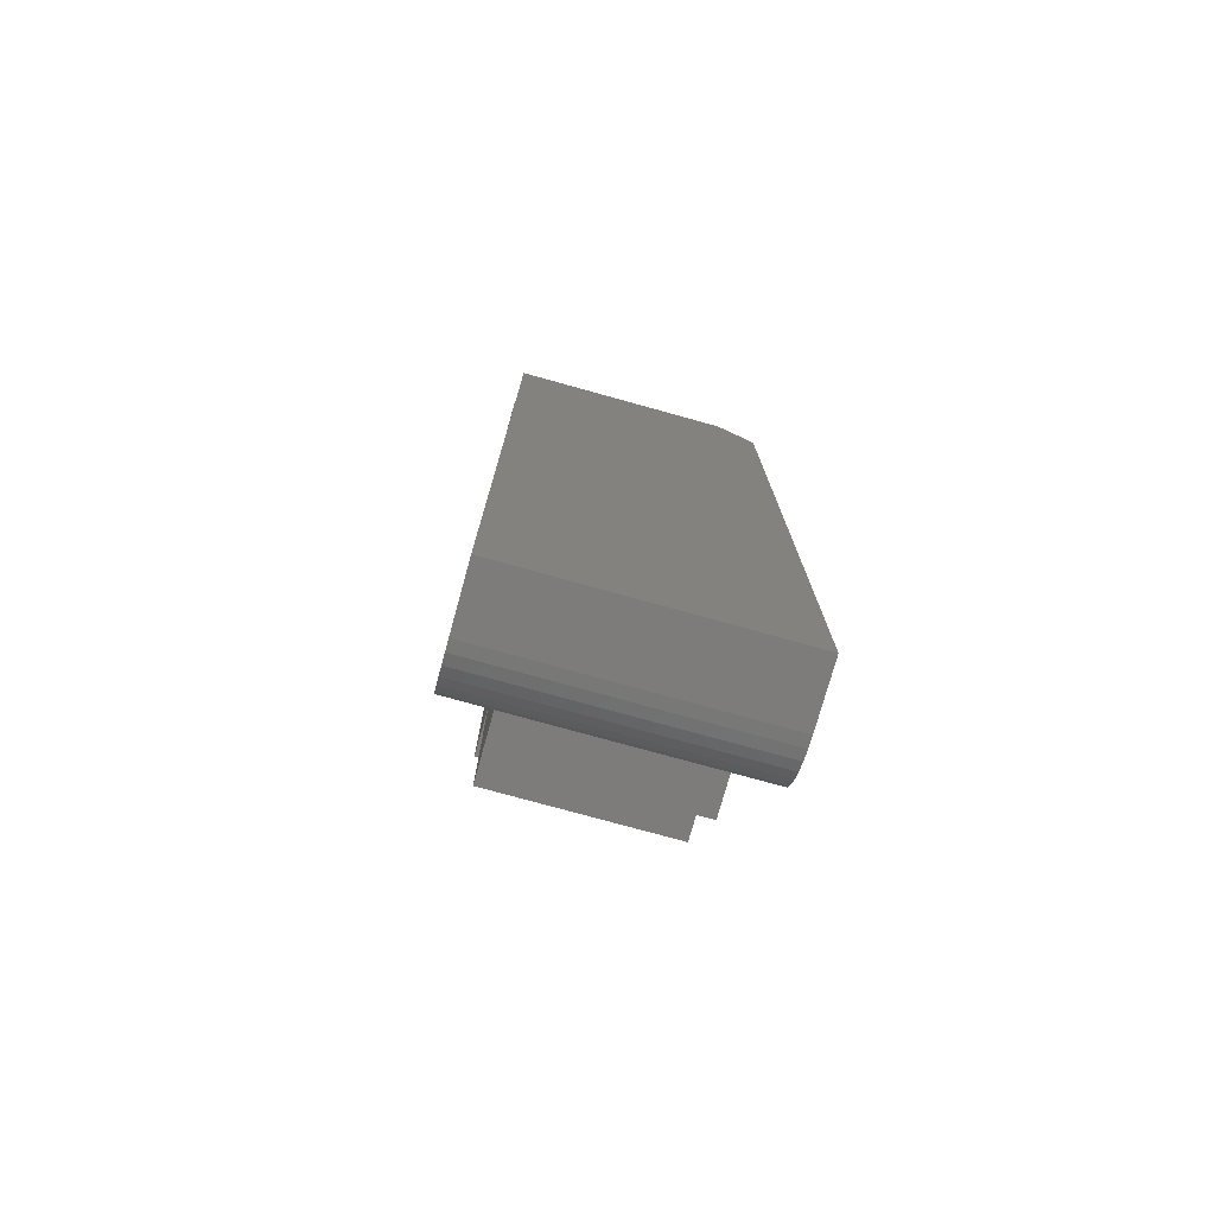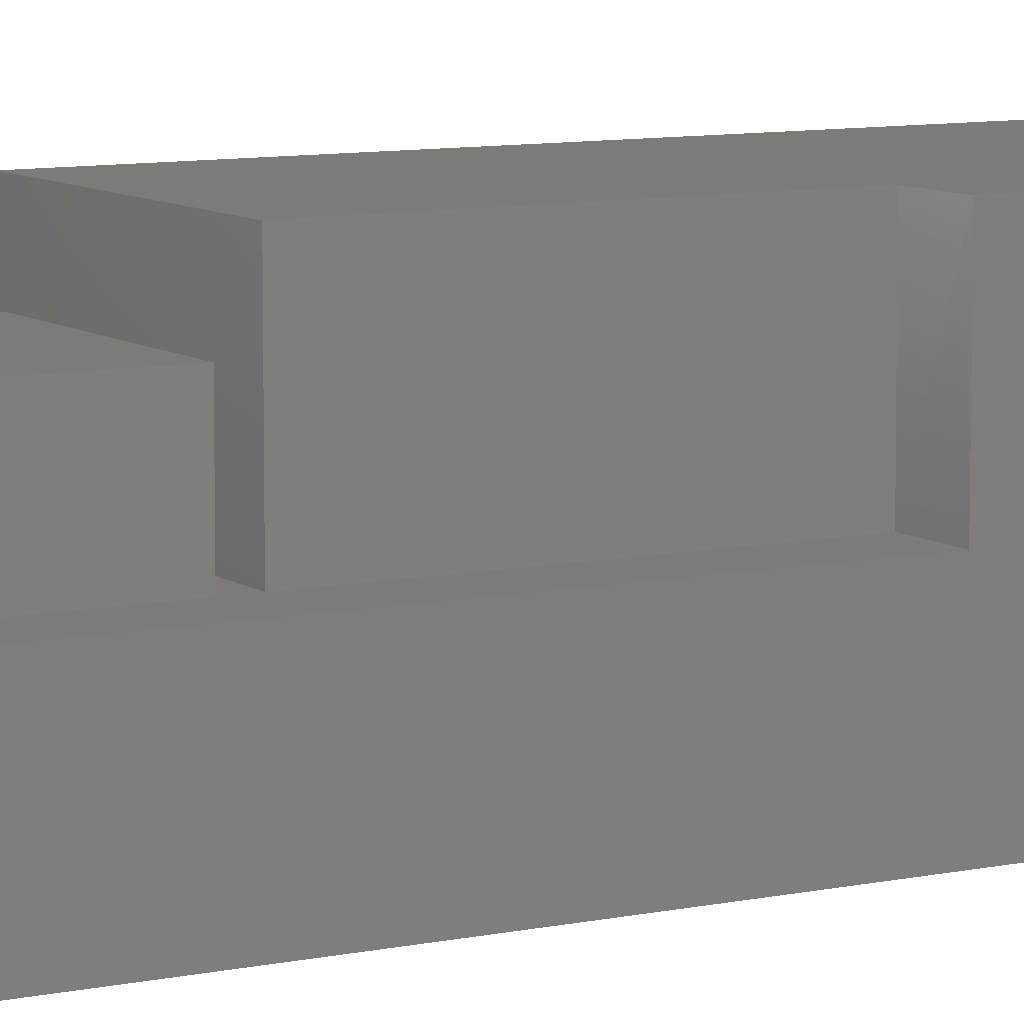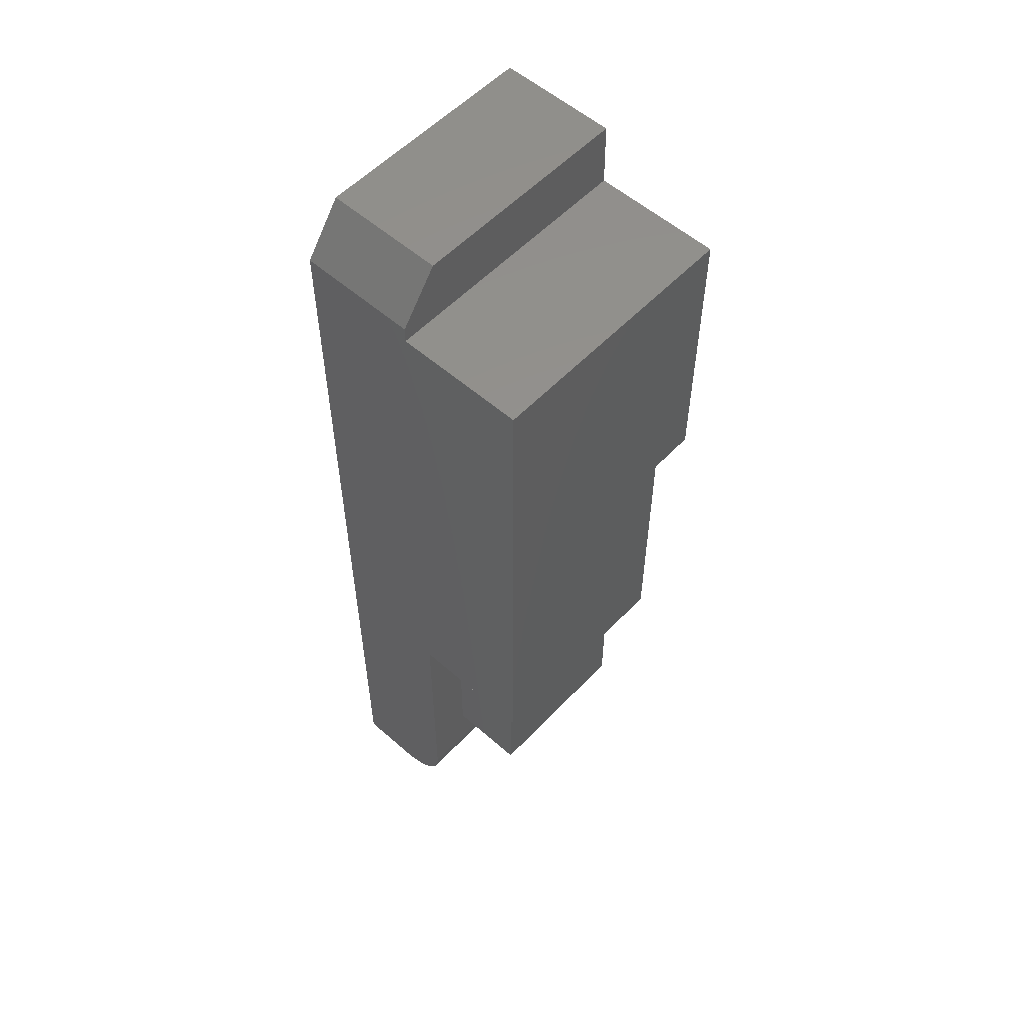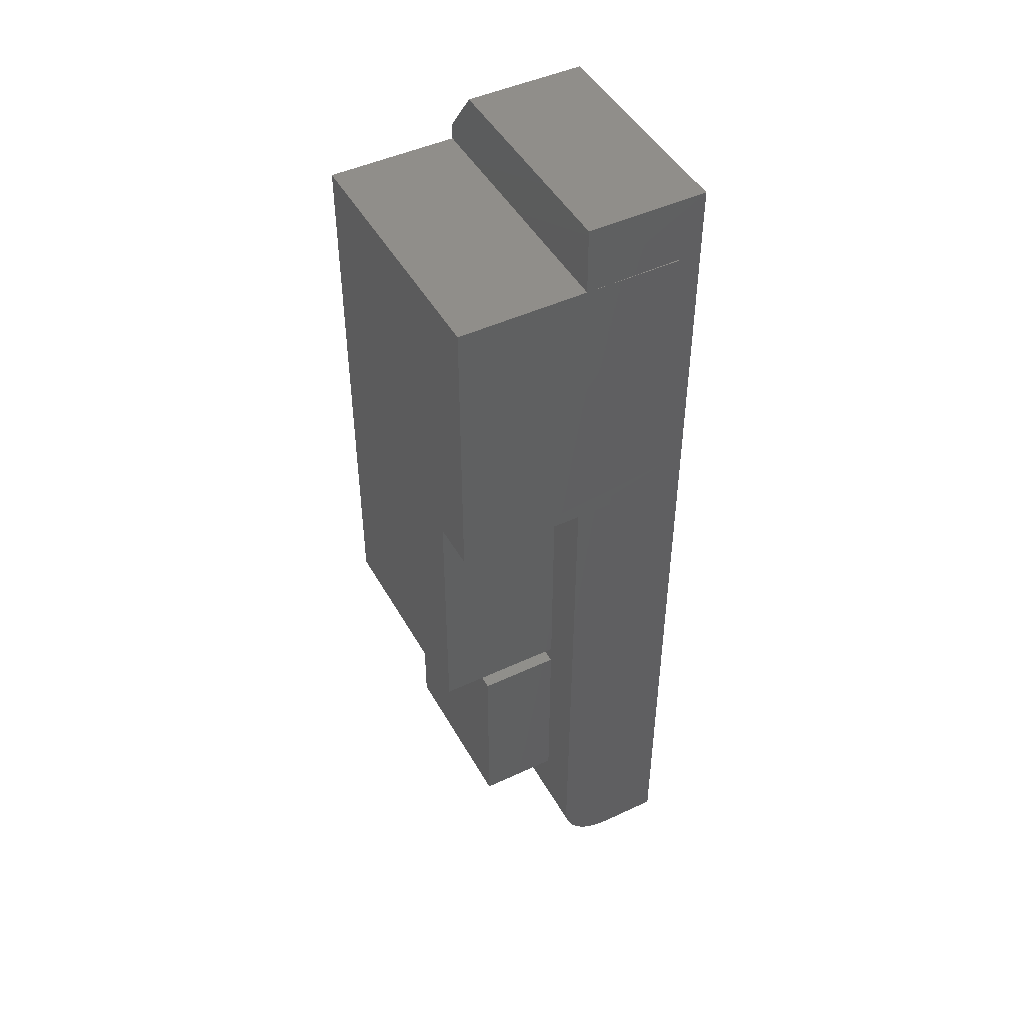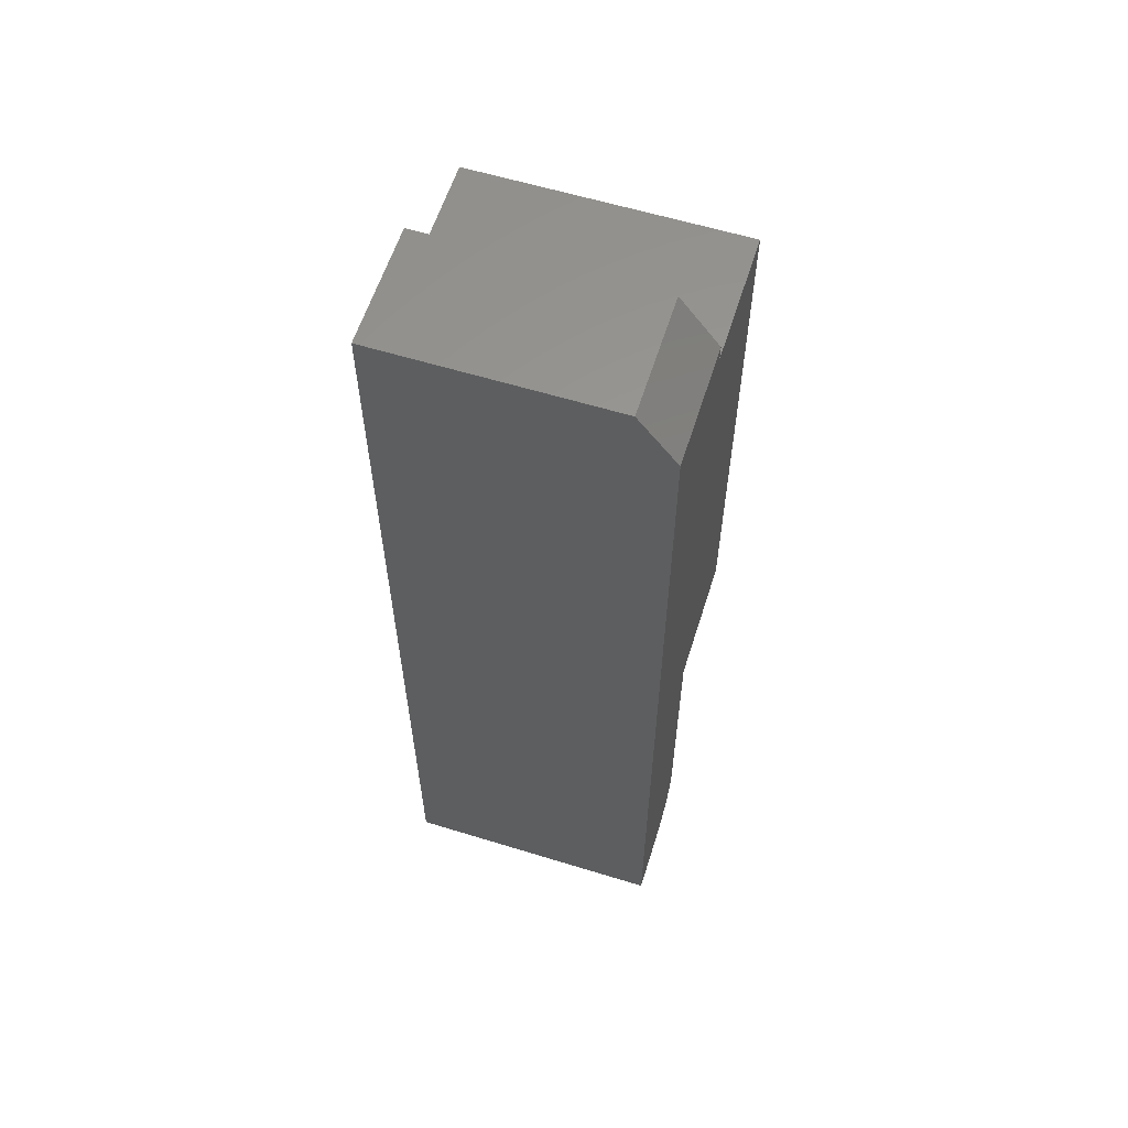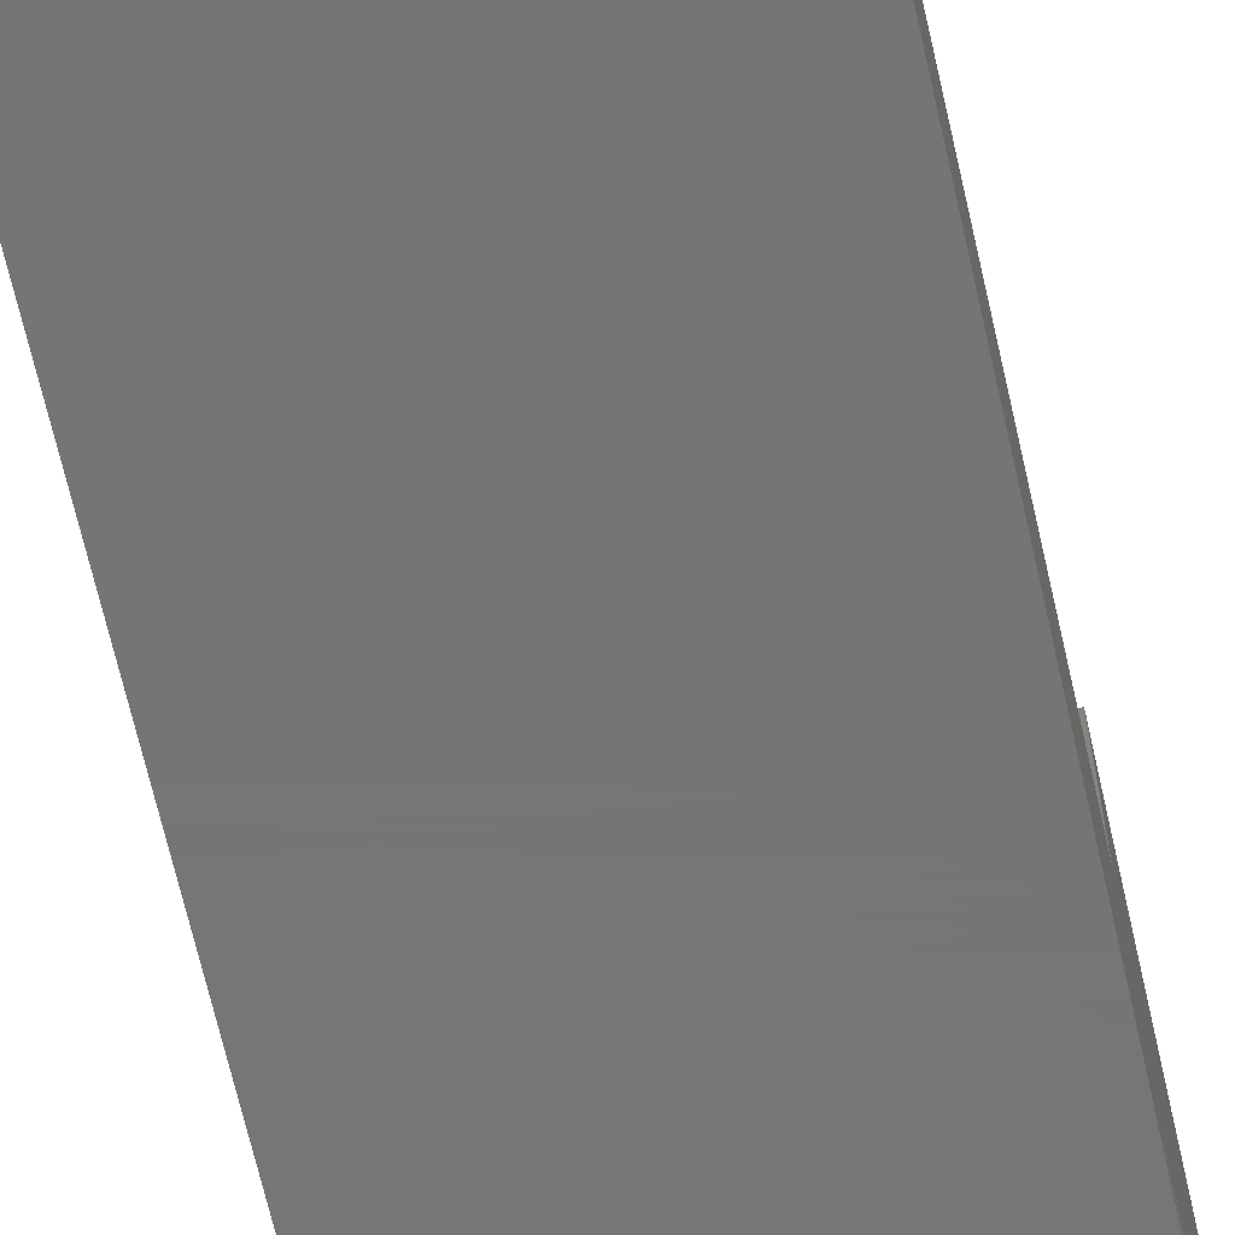
<metadata>
{"format":"stl","ext":"stl","renderer":"f3d","projection":"perspective","resolution":1024,"background":"white","views":[{"elev":-76.1,"azim":164.5,"up":"+Y"},{"elev":8.9,"azim":60.0,"up":"+Z"},{"elev":55.7,"azim":-47.4,"up":"+Y"},{"elev":46.6,"azim":62.0,"up":"+Y"},{"elev":59.8,"azim":-162.5,"up":"+Y"},{"elev":-68.0,"azim":12.8,"up":"+Z"}]}
</metadata>
<code>
# stl→obj: 68 verts, 124 faces
v -0.6094 -0.5391 0.25
v -0.6094 -0.5391 0.1172
v -0.3295 -0.5391 0.25
v -0.3295 -0.5391 0.1172
v -0.3295 -0.2188 0.25
v -0.3295 -0.2188 0.1172
v -0.6094 -0.2188 0.25
v -0.6094 -0.2188 0.1172
v -0.2514 0.2422 0.1172
v -0.3295 0.2422 0.1172
v -0.3295 -0.1875 0.1172
v -0.2531 -0.625 0.1172
v -0.6875 -0.1875 0.1172
v -0.6875 -0.625 0.1172
v -0.3295 -0.1875 0.3281
v -0.3295 0.2414 0.3281
v -0.6875 -0.1875 0.3281
v -0.6875 -0.7188 0.02344
v -0.2531 -0.7188 0.02344
v -0.6875 -0.7169 0.04173
v -0.2531 -0.7169 0.04173
v -0.6875 -0.7116 0.05931
v -0.2531 -0.7116 0.05931
v -0.6875 -0.703 0.07552
v -0.2531 -0.703 0.07552
v -0.6875 -0.6913 0.08973
v -0.2531 -0.6913 0.08973
v -0.6875 -0.6771 0.1014
v -0.2531 -0.6771 0.1014
v -0.6875 -0.6609 0.1101
v -0.2531 -0.6609 0.1101
v -0.6875 -0.6433 0.1154
v -0.2531 -0.6433 0.1154
v -0.6875 -0.7188 -0.07812
v -0.2531 -0.7188 -0.07812
v -0.625 0.8281 -0.07812
v -0.2531 0.8281 -0.07812
v -0.6875 0.7448 -0.07812
v -0.3295 0.2891 0.3281
v -0.2514 0.2422 0.3281
v -0.2514 0.7188 0.3281
v -0.6875 0.7188 0.3281
v -0.6875 0.2891 0.3281
v -0.2514 0.7188 0.1172
v -0.6875 0.7188 0.1172
v -0.6875 0.7448 0.1172
v -0.2531 0.8281 0.1172
v -0.625 0.8281 0.1172
v -0.2531 0.7188 -0.03906
v -0.2531 0.2891 -0.03906
v -0.2531 0.2422 -0.03906
v -0.2514 0.7188 -0.03906
v -0.5 0.1016 0.1406
v -0.4406 0.1016 0.1406
v -0.5 0 0.1406
v -0.4406 0 0.1406
v -0.4406 0.1016 0.1094
v -0.5 0.1016 0.1094
v -0.5 0 0.1094
v -0.4406 0 0.1094
v -0.5 0.4297 0.1406
v -0.5 0.5312 0.1406
v -0.4406 0.4297 0.1406
v -0.4406 0.5312 0.1406
v -0.4406 0.5312 0.1094
v -0.5 0.5312 0.1094
v -0.5 0.4297 0.1094
v -0.4406 0.4297 0.1094
f 1 2 3
f 3 2 4
f 3 4 5
f 5 4 6
f 5 6 7
f 7 6 8
f 7 8 1
f 1 8 2
f 9 10 11
f 9 11 6
f 9 6 4
f 9 4 12
f 13 14 2
f 13 2 8
f 13 8 6
f 13 6 11
f 4 2 12
f 12 2 14
f 1 3 7
f 7 3 5
f 15 11 16
f 16 11 10
f 17 13 15
f 15 13 11
f 18 19 20
f 20 19 21
f 20 21 22
f 22 21 23
f 22 23 24
f 24 23 25
f 24 25 26
f 26 25 27
f 26 27 28
f 28 27 29
f 28 29 30
f 30 29 31
f 30 31 32
f 32 31 33
f 32 33 14
f 14 33 12
f 18 34 19
f 19 34 35
f 36 37 38
f 38 37 35
f 38 35 34
f 39 16 40
f 39 40 41
f 39 41 42
f 39 42 43
f 16 10 40
f 40 10 9
f 41 44 42
f 42 44 45
f 45 44 46
f 46 44 47
f 46 47 48
f 48 36 46
f 46 36 38
f 47 37 48
f 48 37 36
f 37 47 44
f 37 44 49
f 37 49 50
f 37 50 51
f 37 51 35
f 12 33 31
f 12 31 29
f 12 29 27
f 12 27 25
f 12 25 23
f 12 23 21
f 12 21 19
f 12 19 35
f 12 35 51
f 12 51 9
f 9 51 50
f 40 9 50
f 40 50 52
f 40 52 44
f 40 44 41
f 52 50 49
f 44 52 49
f 39 43 16
f 16 43 17
f 16 17 15
f 45 46 38
f 45 13 17
f 45 17 43
f 45 43 42
f 34 18 20
f 34 20 22
f 34 22 24
f 34 24 26
f 34 26 28
f 34 28 30
f 34 30 32
f 34 32 14
f 34 14 13
f 34 13 45
f 34 45 38
f 53 54 55
f 55 54 56
f 57 54 58
f 58 54 53
f 53 55 58
f 58 55 59
f 59 55 60
f 60 55 56
f 56 54 60
f 60 54 57
f 59 60 58
f 58 60 57
f 61 62 63
f 63 62 64
f 65 64 66
f 66 64 62
f 62 61 66
f 66 61 67
f 67 61 68
f 68 61 63
f 63 64 68
f 68 64 65
f 67 68 66
f 66 68 65

</code>
